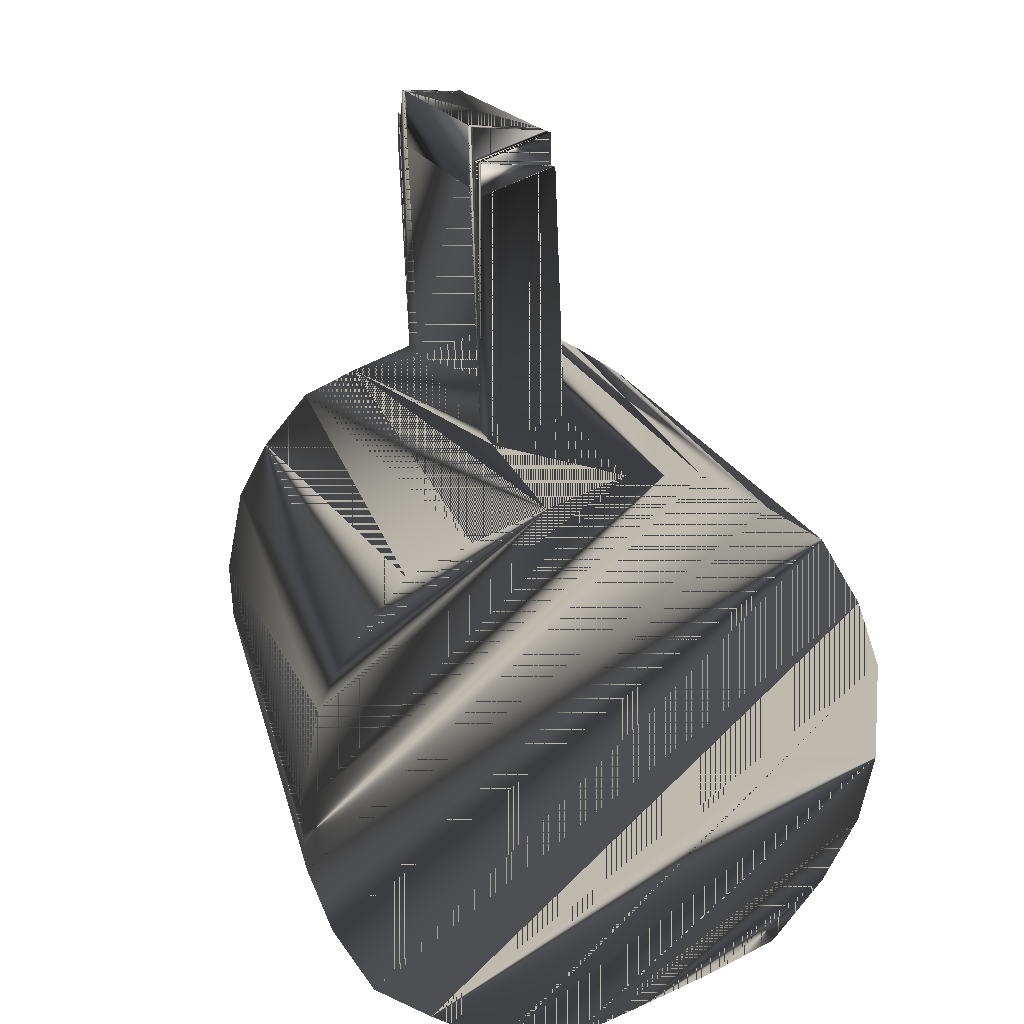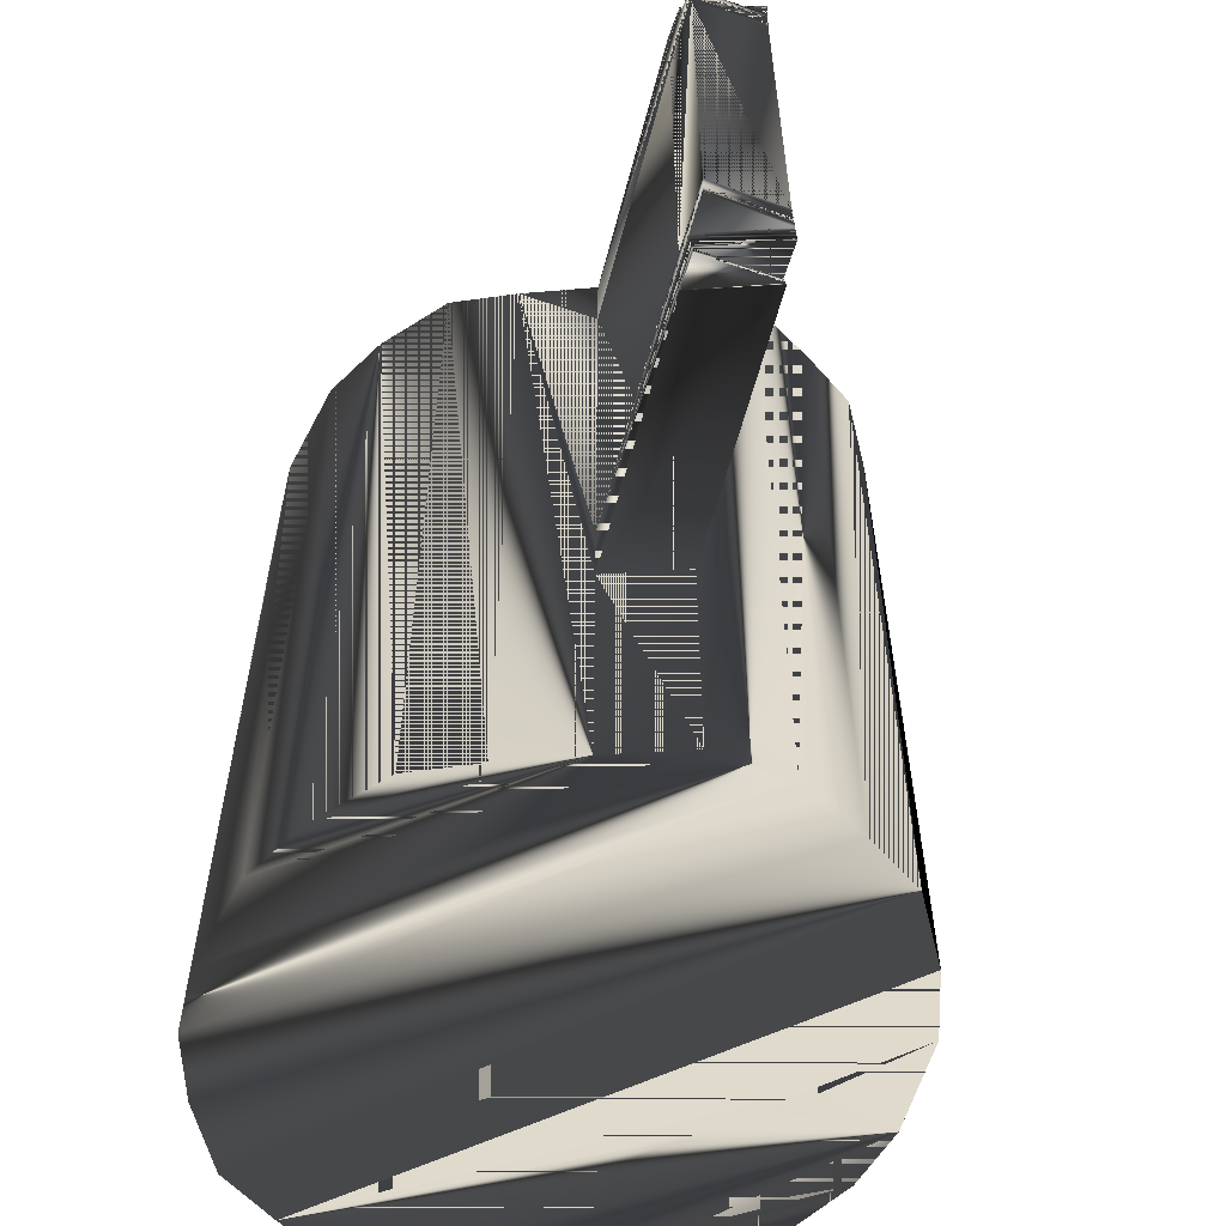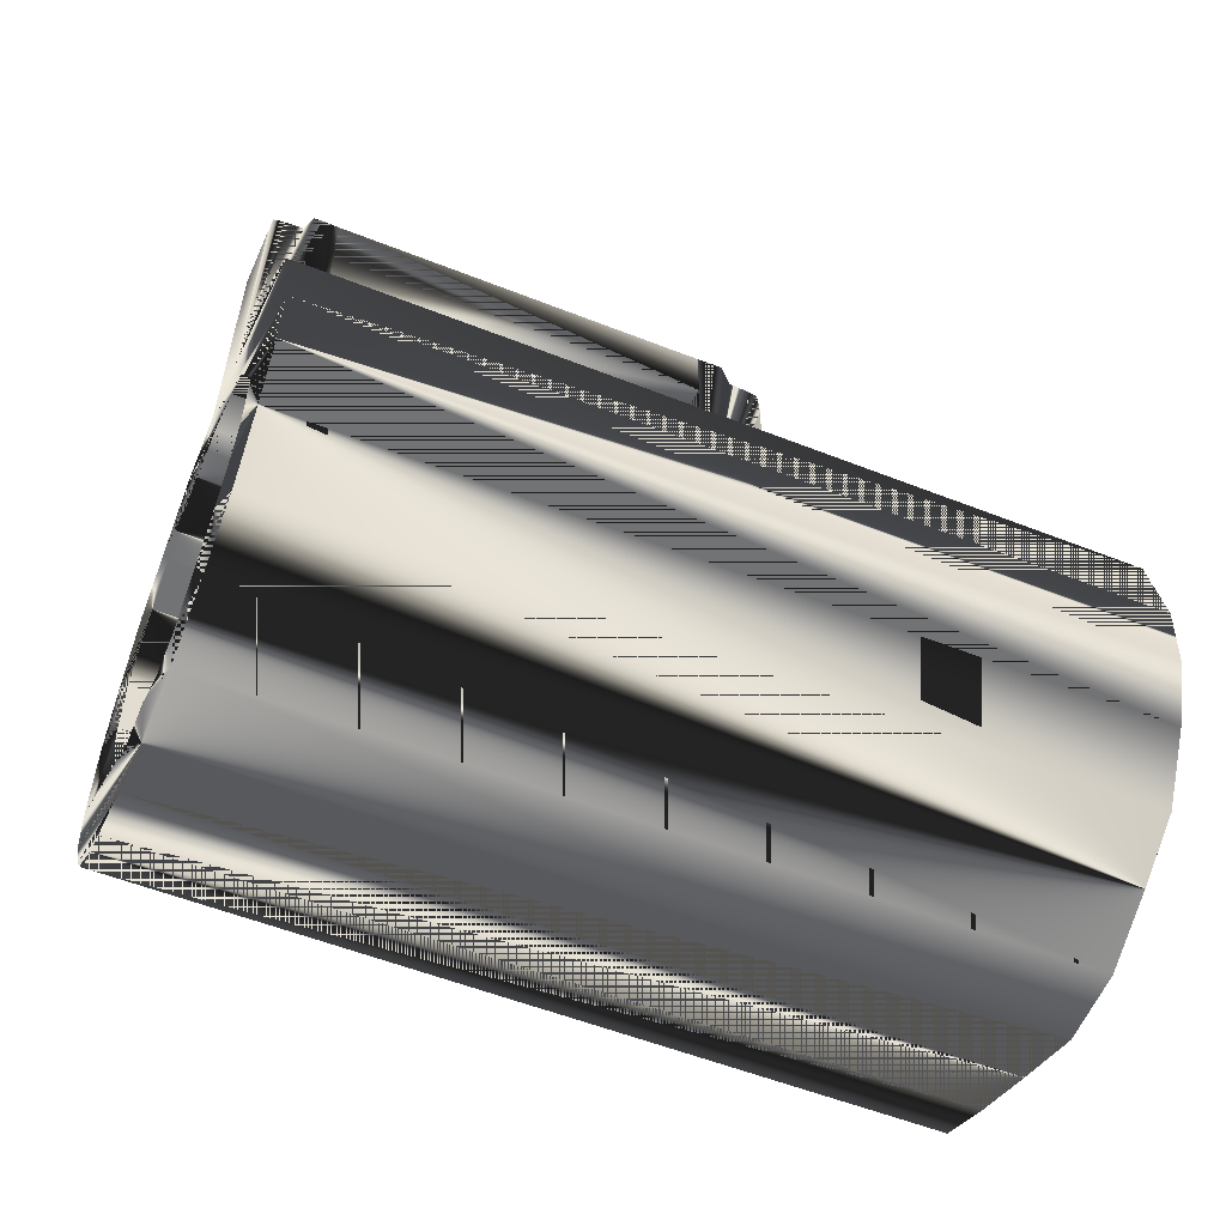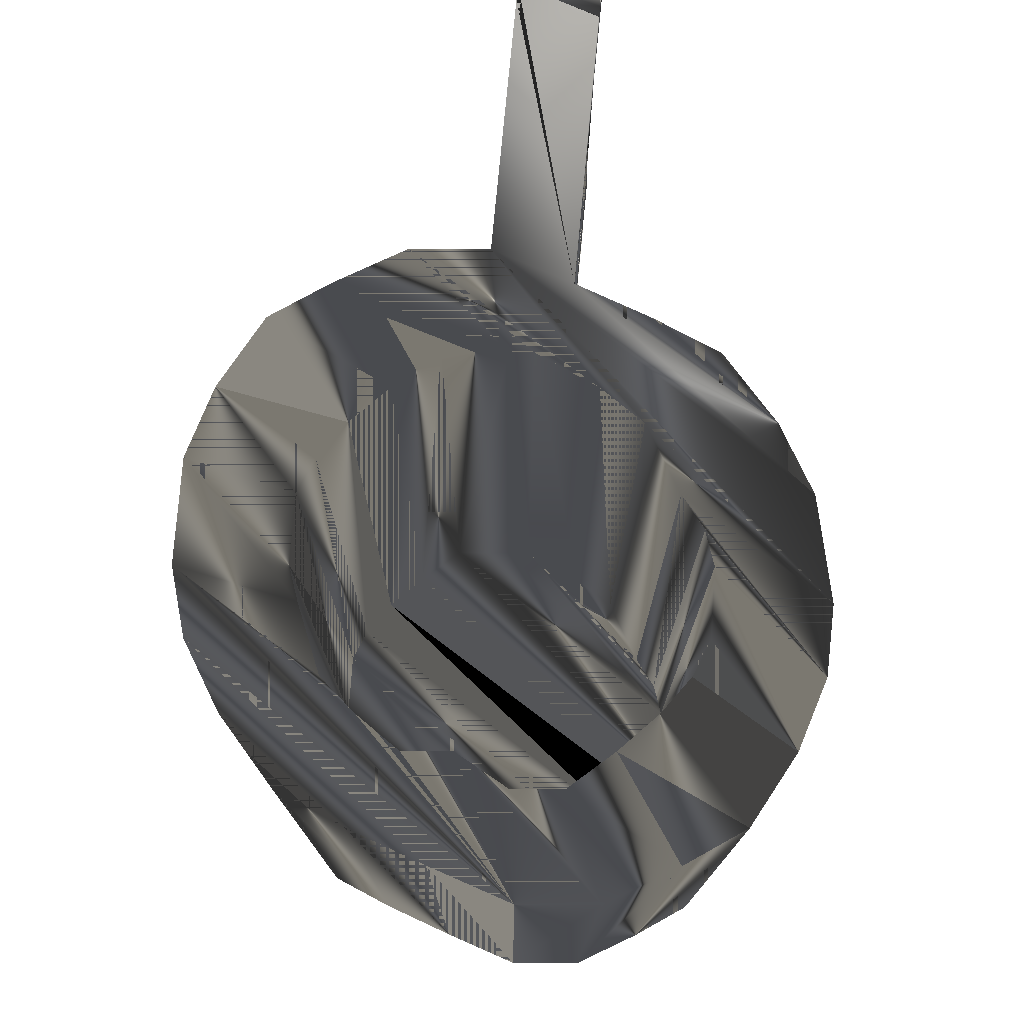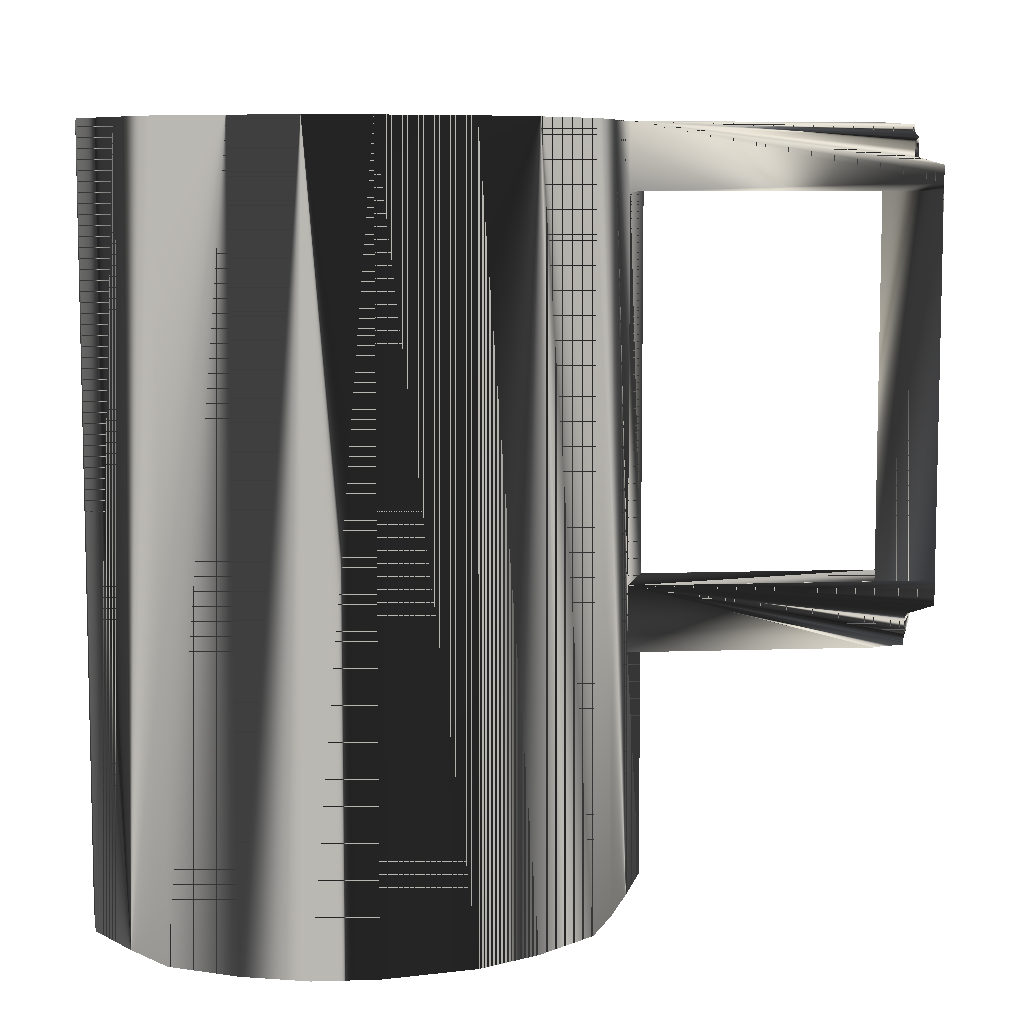
<metadata>
{"format":"obj","ext":"obj","renderer":"f3d","projection":"perspective","resolution":1024,"background":"white","views":[{"elev":15.4,"azim":168.3,"up":"+Y"},{"elev":-58.6,"azim":163.0,"up":"+Z"},{"elev":-55.9,"azim":67.5,"up":"+Y"},{"elev":76.1,"azim":3.0,"up":"+Z"},{"elev":7.8,"azim":81.9,"up":"+Z"}]}
</metadata>
<code>
v 0.04202 -0.02429 0.0587
v 0.03939 -0.01021 -0.0587
v 0.03939 -0.01021 0.0587
v 0.04202 -0.02429 -0.0587
v 0.03444 -0.000986 -0.0587
v -0.003858 0.02081 0.0587
v 0.04145 -0.03379 -0.0587
v -0.003858 0.02081 -0.0587
v 0.03444 -0.000986 0.0587
v 0.007288 0.01662 -0.0587
v 0.007288 0.01662 0.0587
v 0.01729 -0.001828 0.0587
v 0.04145 -0.03379 0.0587
v -0.01468 0.02028 -0.0587
v 0.02688 0.008115 -0.0587
v 0.01777 0.0124 -0.0587
v -0.003858 0.02081 0.04845
v -0.002266 0.05878 0.0587
v 0.01124 0.00261 0.0587
v 0.02224 -0.01106 0.0587
v 0.03804 -0.04343 -0.0587
v -0.02437 0.01507 -0.0587
v 0.007288 0.01662 -0.0208
v -0.01468 0.02028 0.0587
v 0.02688 0.008115 0.0587
v 0.01777 0.0124 0.0587
v 0.007288 0.01662 0.04845
v -0.002266 0.05878 0.04845
v 0.008832 0.05459 0.0587
v -0.002124 0.05878 0.05862
v 0.01729 -0.001828 -0.0573
v 0.02224 -0.01106 -0.0573
v 0.02545 -0.01563 0.0587
v 0.03804 -0.04343 0.0587
v -0.02437 0.01507 0.0587
v -0.003858 0.02081 -0.0208
v 0.009029 0.06407 0.04979
v -0.003858 0.02081 -0.01055
v -0.001789 0.06353 0.04845
v 0.008974 0.05459 0.05862
v -0.002124 0.05878 0.05835
v 0.002602 0.006922 0.0587
v 0.01124 0.00261 -0.0573
v 0.02545 -0.01563 -0.0573
v 0.02686 -0.0203 0.0587
v 0.03226 -0.05319 -0.0587
v -0.03254 0.009932 -0.0587
v -0.03254 0.009932 0.0587
v 0.007288 0.01662 -0.01055
v -0.002266 0.05878 -0.0208
v -0.000752 0.006757 0.0587
v 0.008832 0.05459 0.04845
v 0.009029 0.06407 0.05111
v -0.001837 0.06353 0.04979
v -0.001789 0.06353 -0.01055
v 0.008836 0.05932 0.05835
v -0.001983 0.05879 0.05792
v 0.002602 0.006922 -0.0573
v 0.02686 -0.0203 -0.0573
v 0.02671 -0.02978 0.0587
v 0.03226 -0.05319 0.0587
v -0.01578 0.001283 0.0587
v 0.008832 0.05459 -0.0208
v -0.009539 0.006325 0.0587
v 0.008982 0.06406 0.04845
v -0.001837 0.06353 0.05111
v 0.009029 0.06407 0.05238
v -0.002266 0.05878 -0.01055
v 0.008832 0.05459 -0.01055
v 0.008883 0.05932 0.05792
v -0.001936 0.05879 0.05733
v 0.02449 -0.03463 0.0587
v 0.02404 -0.05833 -0.0587
v -0.03841 0.000171 -0.0587
v -0.03841 0.000171 0.0587
v -0.02093 -0.003706 0.0587
v 0.008974 0.05459 -0.02071
v -0.002124 0.05878 -0.02071
v -0.009539 0.006325 -0.0573
v -0.001884 0.06353 0.05238
v 0.009167 0.05934 0.05358
v 0.008982 0.06406 -0.01055
v 0.008978 0.05933 0.05733
v -0.002073 0.06352 0.05659
v -0.000752 0.006757 -0.0573
v 0.02671 -0.02978 -0.0573
v 0.02061 -0.03955 0.0587
v 0.02404 -0.05833 0.0587
v -0.01578 0.001283 -0.0573
v -0.02093 -0.003706 -0.0573
v 0.008836 0.05932 -0.02045
v -0.002124 0.05878 -0.02045
v -0.001884 0.06353 0.05358
v 0.009167 0.05934 0.0547
v -0.001837 0.06353 -0.01189
v 0.009025 0.05933 0.05659
v -0.001979 0.06353 0.0557
v 0.02449 -0.03463 -0.0573
v 0.01541 -0.04454 0.0587
v 0.01435 -0.06354 -0.0587
v -0.04172 -0.009463 -0.0587
v -0.04172 -0.009463 0.0587
v -0.02481 -0.008632 0.0587
v -0.02481 -0.008632 -0.0573
v 0.008883 0.05932 -0.02002
v -0.001983 0.05879 -0.02002
v -0.001931 0.06353 0.0547
v 0.00912 0.05934 0.0557
v 0.009029 0.06407 -0.01189
v -0.001837 0.06353 -0.0132
v 0.02061 -0.03955 -0.0573
v 0.00926 -0.04958 0.0587
v 0.01435 -0.06354 0.0587
v -0.02699 -0.01348 0.0587
v 0.008978 0.05933 -0.01943
v -0.001936 0.05879 -0.01943
v 0.009029 0.06407 -0.0132
v -0.001884 0.06353 -0.01447
v 0.01541 -0.04454 -0.0573
v 0.003579 -0.06407 -0.0587
v -0.04202 -0.02369 -0.0587
v -0.04202 -0.02369 0.0587
v -0.02714 -0.02295 0.0587
v -0.02699 -0.01348 -0.0573
v 0.009025 0.05933 -0.01868
v -0.002073 0.06352 -0.01868
v 0.009029 0.06407 -0.01447
v -0.001884 0.06353 -0.01568
v 0.00926 -0.04958 -0.0573
v 0.002269 -0.04992 0.0587
v 0.003579 -0.06407 0.0587
v -0.02573 -0.02762 0.0587
v -0.02714 -0.02295 -0.0573
v 0.00912 0.05934 -0.0178
v -0.001979 0.06353 -0.0178
v 0.009167 0.05934 -0.01568
v -0.001931 0.06353 -0.01679
v -0.004955 -0.04554 0.0587
v -0.007519 -0.05988 0.0587
v -0.03976 -0.03304 -0.0587
v -0.02233 -0.03692 0.0587
v 0.009167 0.05934 -0.01679
v 0.002269 -0.04992 -0.0573
v -0.004955 -0.04554 -0.0573
v -0.01166 -0.04587 0.0587
v -0.007519 -0.05988 -0.0587
v -0.03976 -0.03304 0.0587
v -0.01757 -0.04143 0.0587
v -0.02573 -0.02762 -0.0573
v -0.01166 -0.04587 -0.0573
v -0.01805 -0.05566 0.0587
v -0.03462 -0.04226 0.0587
v -0.03462 -0.04226 -0.0587
v -0.02233 -0.03692 -0.0573
v -0.01757 -0.04143 -0.0573
v -0.01805 -0.05566 -0.0587
v -0.02721 -0.05137 0.0587
v -0.02721 -0.05137 -0.0587
f 1 2 3
f 2 1 4
f 5 3 2
f 3 6 1
f 1 7 4
f 8 2 4
f 3 5 9
f 10 5 2
f 3 11 6
f 1 6 12
f 7 1 13
f 14 4 7
f 10 2 8
f 8 4 14
f 15 9 5
f 9 11 3
f 16 5 10
f 11 17 6
f 11 18 6
f 12 6 19
f 20 1 12
f 1 20 13
f 13 21 7
f 14 7 22
f 8 23 10
f 24 8 14
f 9 15 25
f 5 16 15
f 9 26 11
f 10 26 16
f 17 11 27
f 17 24 6
f 6 28 17
f 18 11 29
f 30 6 18
f 19 6 24
f 19 31 12
f 12 32 20
f 13 20 33
f 21 13 34
f 22 7 21
f 35 14 22
f 23 8 36
f 23 26 10
f 8 24 36
f 14 35 24
f 16 25 15
f 26 9 25
f 26 27 11
f 25 16 26
f 27 37 11
f 27 38 17
f 28 27 17
f 38 24 17
f 28 6 39
f 11 40 29
f 29 30 18
f 41 6 30
f 19 24 42
f 31 19 43
f 32 12 31
f 44 20 32
f 20 44 33
f 13 33 45
f 13 45 34
f 34 46 21
f 22 21 47
f 22 48 35
f 36 49 23
f 50 23 36
f 49 26 23
f 36 24 38
f 51 24 35
f 27 26 49
f 52 37 27
f 11 37 53
f 38 27 49
f 27 28 52
f 39 6 54
f 55 28 39
f 11 56 40
f 30 29 40
f 57 6 41
f 40 41 30
f 42 24 51
f 42 43 19
f 43 32 31
f 32 58 44
f 59 33 44
f 33 59 45
f 34 45 60
f 46 34 61
f 47 21 46
f 48 22 47
f 62 35 48
f 49 36 38
f 63 49 23
f 23 50 63
f 38 50 36
f 51 35 64
f 52 65 37
f 37 66 53
f 11 53 67
f 49 68 38
f 28 69 52
f 54 6 66
f 54 65 39
f 55 68 28
f 65 55 39
f 11 70 56
f 41 40 56
f 71 6 57
f 56 57 41
f 51 58 42
f 43 42 58
f 32 43 58
f 44 58 59
f 59 60 45
f 34 60 72
f 34 72 61
f 61 73 46
f 47 46 74
f 47 75 48
f 64 35 62
f 62 48 76
f 49 63 77
f 78 63 50
f 50 38 78
f 79 51 64
f 69 65 52
f 65 54 37
f 66 37 54
f 80 53 66
f 53 80 67
f 11 67 81
f 68 49 69
f 55 38 68
f 69 28 68
f 66 6 80
f 55 65 82
f 11 83 70
f 57 56 70
f 84 6 71
f 70 71 57
f 58 51 85
f 59 58 85
f 60 59 86
f 86 72 60
f 61 72 87
f 73 61 88
f 74 46 73
f 75 47 74
f 76 48 75
f 89 64 62
f 90 62 76
f 63 78 77
f 49 77 91
f 78 38 92
f 51 79 85
f 64 89 79
f 65 69 82
f 93 67 80
f 67 93 81
f 11 81 94
f 49 82 69
f 95 38 55
f 80 6 93
f 82 95 55
f 11 96 83
f 71 70 83
f 97 6 84
f 83 84 71
f 59 85 79
f 59 79 86
f 72 86 98
f 98 87 72
f 61 87 99
f 61 99 88
f 88 100 73
f 74 73 101
f 74 102 75
f 76 75 103
f 62 90 89
f 76 104 90
f 92 77 78
f 77 92 91
f 49 91 105
f 92 38 106
f 86 79 89
f 107 81 93
f 81 107 94
f 11 94 108
f 49 109 82
f 110 38 95
f 93 6 107
f 95 82 109
f 11 108 96
f 84 83 96
f 107 6 97
f 84 108 97
f 86 89 98
f 87 98 111
f 111 99 87
f 88 99 112
f 100 88 113
f 101 73 100
f 102 74 101
f 114 75 102
f 103 75 114
f 104 76 103
f 98 89 90
f 111 90 104
f 106 91 92
f 91 106 105
f 49 105 115
f 106 38 116
f 97 94 107
f 94 97 108
f 49 117 109
f 118 38 110
f 109 110 95
f 108 84 96
f 98 90 111
f 99 111 119
f 119 112 99
f 88 112 113
f 113 120 100
f 101 100 121
f 101 122 102
f 114 102 123
f 124 103 114
f 103 124 104
f 111 104 119
f 116 105 106
f 105 116 115
f 49 115 125
f 116 38 126
f 49 127 117
f 110 109 117
f 128 38 118
f 117 118 110
f 112 119 129
f 113 112 130
f 120 113 131
f 121 100 120
f 122 101 121
f 132 102 122
f 123 102 132
f 133 114 123
f 114 133 124
f 119 104 124
f 126 115 116
f 115 126 125
f 49 125 134
f 126 38 135
f 49 136 127
f 118 117 127
f 137 38 128
f 127 128 118
f 119 124 129
f 129 130 112
f 113 130 138
f 113 138 131
f 139 120 131
f 121 120 140
f 140 122 121
f 132 122 141
f 132 133 123
f 129 124 133
f 126 134 125
f 49 134 142
f 135 38 137
f 134 126 135
f 49 142 136
f 128 127 136
f 136 137 128
f 130 129 143
f 130 144 138
f 131 138 145
f 120 139 146
f 131 147 139
f 140 120 146
f 122 140 147
f 141 122 148
f 141 149 132
f 133 132 149
f 129 133 143
f 135 142 134
f 142 135 137
f 137 136 142
f 144 130 143
f 150 138 144
f 138 150 145
f 131 145 148
f 151 146 139
f 131 122 147
f 139 147 152
f 140 146 153
f 153 147 140
f 131 148 122
f 148 154 141
f 149 141 154
f 143 133 149
f 143 149 144
f 144 154 150
f 155 145 150
f 145 155 148
f 146 151 156
f 139 152 151
f 147 153 152
f 153 146 156
f 154 148 155
f 144 149 154
f 150 154 155
f 157 156 151
f 151 152 157
f 158 152 153
f 153 156 158
f 156 157 158
f 152 158 157
f 3 2 1
f 4 1 2
f 2 3 5
f 1 6 3
f 4 7 1
f 4 2 8
f 9 5 3
f 2 5 10
f 6 11 3
f 12 6 1
f 13 1 7
f 7 4 14
f 8 2 10
f 14 4 8
f 5 9 15
f 3 11 9
f 10 5 16
f 6 17 11
f 6 18 11
f 19 6 12
f 12 1 20
f 13 20 1
f 7 21 13
f 22 7 14
f 10 23 8
f 14 8 24
f 25 15 9
f 15 16 5
f 11 26 9
f 16 26 10
f 27 11 17
f 6 24 17
f 17 28 6
f 29 11 18
f 18 6 30
f 24 6 19
f 12 31 19
f 20 32 12
f 33 20 13
f 34 13 21
f 21 7 22
f 22 14 35
f 36 8 23
f 10 26 23
f 36 24 8
f 24 35 14
f 15 25 16
f 25 9 26
f 11 27 26
f 26 16 25
f 11 37 27
f 17 38 27
f 17 27 28
f 17 24 38
f 39 6 28
f 29 40 11
f 18 30 29
f 30 6 41
f 42 24 19
f 43 19 31
f 31 12 32
f 32 20 44
f 33 44 20
f 45 33 13
f 34 45 13
f 21 46 34
f 47 21 22
f 35 48 22
f 23 49 36
f 36 23 50
f 23 26 49
f 38 24 36
f 35 24 51
f 49 26 27
f 27 37 52
f 53 37 11
f 49 27 38
f 52 28 27
f 54 6 39
f 39 28 55
f 40 56 11
f 40 29 30
f 41 6 57
f 30 41 40
f 51 24 42
f 19 43 42
f 31 32 43
f 44 58 32
f 44 33 59
f 45 59 33
f 60 45 34
f 61 34 46
f 46 21 47
f 47 22 48
f 48 35 62
f 38 36 49
f 23 49 63
f 63 50 23
f 36 50 38
f 64 35 51
f 37 65 52
f 53 66 37
f 67 53 11
f 38 68 49
f 52 69 28
f 66 6 54
f 39 65 54
f 28 68 55
f 39 55 65
f 56 70 11
f 56 40 41
f 57 6 71
f 41 57 56
f 42 58 51
f 58 42 43
f 58 43 32
f 59 58 44
f 45 60 59
f 72 60 34
f 61 72 34
f 46 73 61
f 74 46 47
f 48 75 47
f 62 35 64
f 76 48 62
f 77 63 49
f 50 63 78
f 78 38 50
f 64 51 79
f 52 65 69
f 37 54 65
f 54 37 66
f 66 53 80
f 67 80 53
f 81 67 11
f 69 49 68
f 68 38 55
f 68 28 69
f 80 6 66
f 82 65 55
f 70 83 11
f 70 56 57
f 71 6 84
f 57 71 70
f 85 51 58
f 85 58 59
f 86 59 60
f 60 72 86
f 87 72 61
f 88 61 73
f 73 46 74
f 74 47 75
f 75 48 76
f 62 64 89
f 76 62 90
f 77 78 63
f 91 77 49
f 92 38 78
f 85 79 51
f 79 89 64
f 82 69 65
f 80 67 93
f 81 93 67
f 94 81 11
f 69 82 49
f 55 38 95
f 93 6 80
f 55 95 82
f 83 96 11
f 83 70 71
f 84 6 97
f 71 84 83
f 79 85 59
f 86 79 59
f 98 86 72
f 72 87 98
f 99 87 61
f 88 99 61
f 73 100 88
f 101 73 74
f 75 102 74
f 103 75 76
f 89 90 62
f 90 104 76
f 78 77 92
f 91 92 77
f 105 91 49
f 106 38 92
f 89 79 86
f 93 81 107
f 94 107 81
f 108 94 11
f 82 109 49
f 95 38 110
f 107 6 93
f 109 82 95
f 96 108 11
f 96 83 84
f 97 6 107
f 97 108 84
f 98 89 86
f 111 98 87
f 87 99 111
f 112 99 88
f 113 88 100
f 100 73 101
f 101 74 102
f 102 75 114
f 114 75 103
f 103 76 104
f 90 89 98
f 104 90 111
f 92 91 106
f 105 106 91
f 115 105 49
f 116 38 106
f 107 94 97
f 108 97 94
f 109 117 49
f 110 38 118
f 95 110 109
f 96 84 108
f 111 90 98
f 119 111 99
f 99 112 119
f 113 112 88
f 100 120 113
f 121 100 101
f 102 122 101
f 123 102 114
f 114 103 124
f 104 124 103
f 119 104 111
f 106 105 116
f 115 116 105
f 125 115 49
f 126 38 116
f 117 127 49
f 117 109 110
f 118 38 128
f 110 118 117
f 129 119 112
f 130 112 113
f 131 113 120
f 120 100 121
f 121 101 122
f 122 102 132
f 132 102 123
f 123 114 133
f 124 133 114
f 124 104 119
f 116 115 126
f 125 126 115
f 134 125 49
f 135 38 126
f 127 136 49
f 127 117 118
f 128 38 137
f 118 128 127
f 129 124 119
f 112 130 129
f 138 130 113
f 131 138 113
f 131 120 139
f 140 120 121
f 121 122 140
f 141 122 132
f 123 133 132
f 133 124 129
f 125 134 126
f 142 134 49
f 137 38 135
f 135 126 134
f 136 142 49
f 136 127 128
f 128 137 136
f 143 129 130
f 138 144 130
f 145 138 131
f 146 139 120
f 139 147 131
f 146 120 140
f 147 140 122
f 148 122 141
f 132 149 141
f 149 132 133
f 143 133 129
f 134 142 135
f 137 135 142
f 142 136 137
f 143 130 144
f 144 138 150
f 145 150 138
f 148 145 131
f 139 146 151
f 147 122 131
f 152 147 139
f 153 146 140
f 140 147 153
f 122 148 131
f 141 154 148
f 154 141 149
f 149 133 143
f 144 149 143
f 150 154 144
f 150 145 155
f 148 155 145
f 156 151 146
f 151 152 139
f 152 153 147
f 156 146 153
f 155 148 154
f 154 149 144
f 155 154 150
f 151 156 157
f 157 152 151
f 153 152 158
f 158 156 153
f 158 157 156
f 157 158 152

</code>
